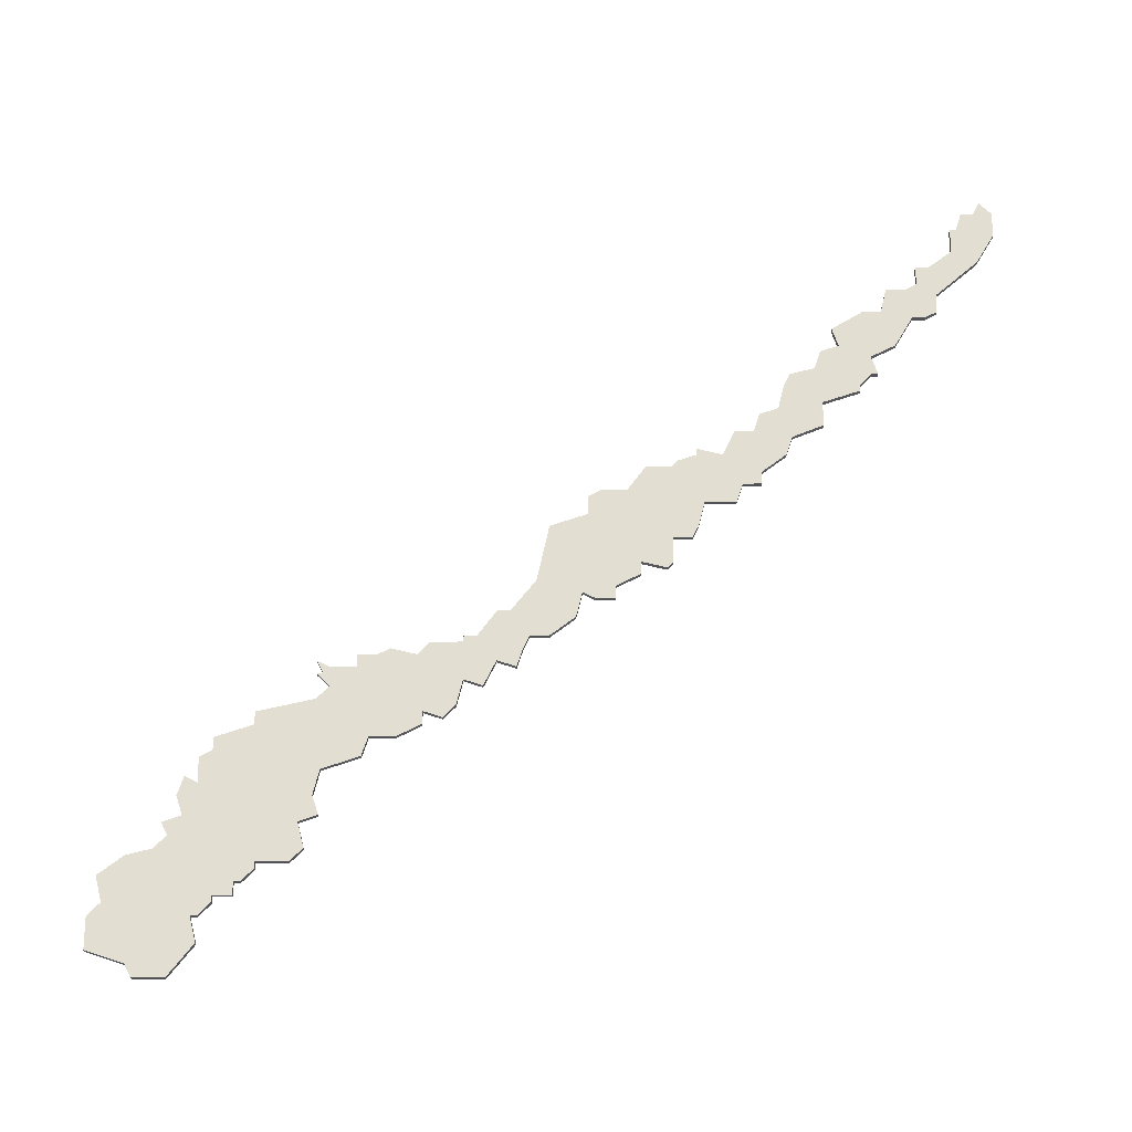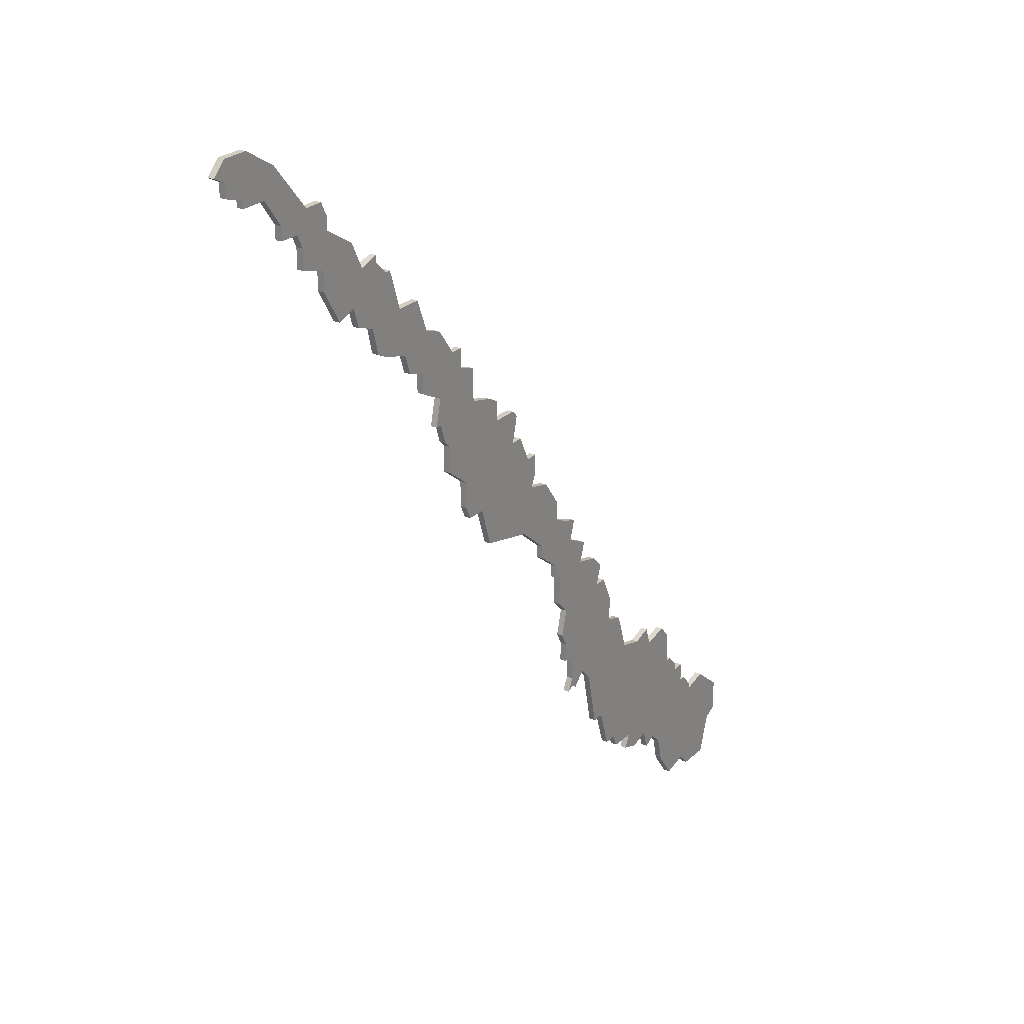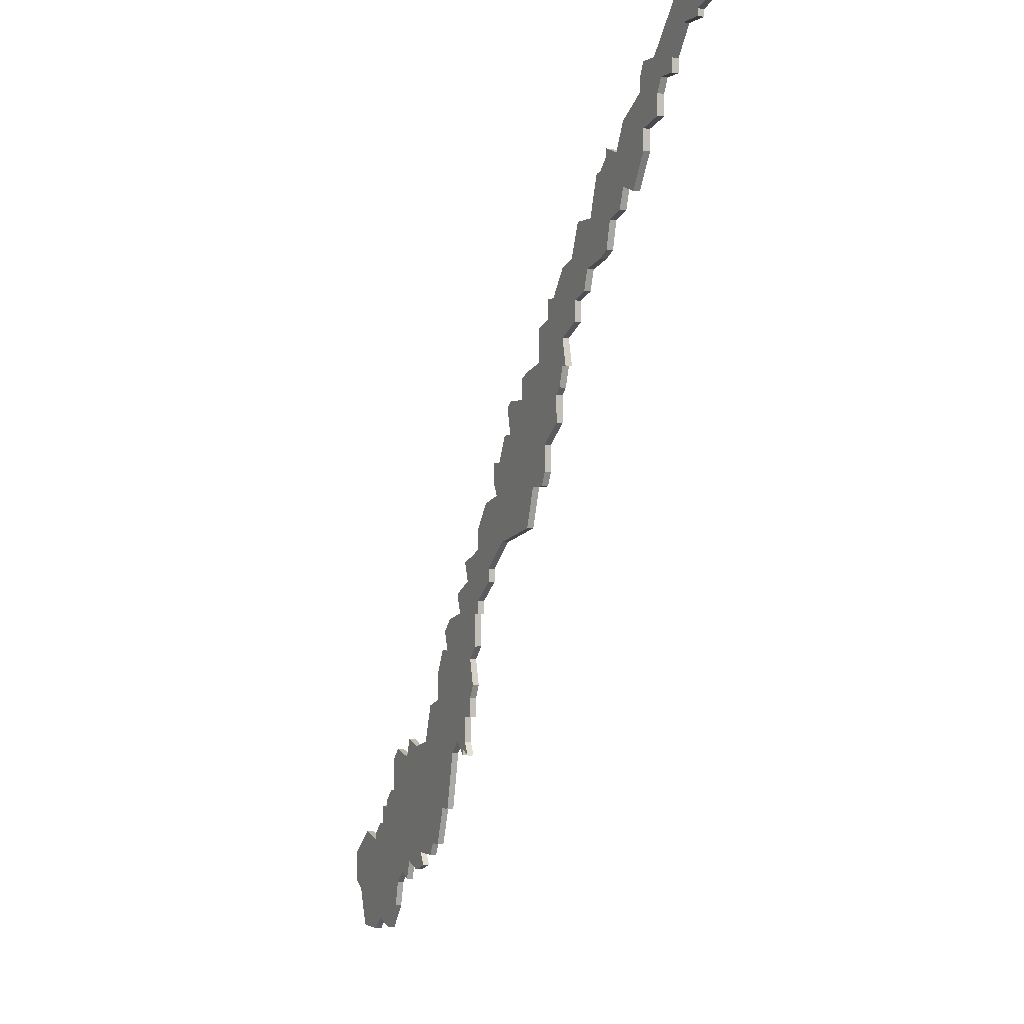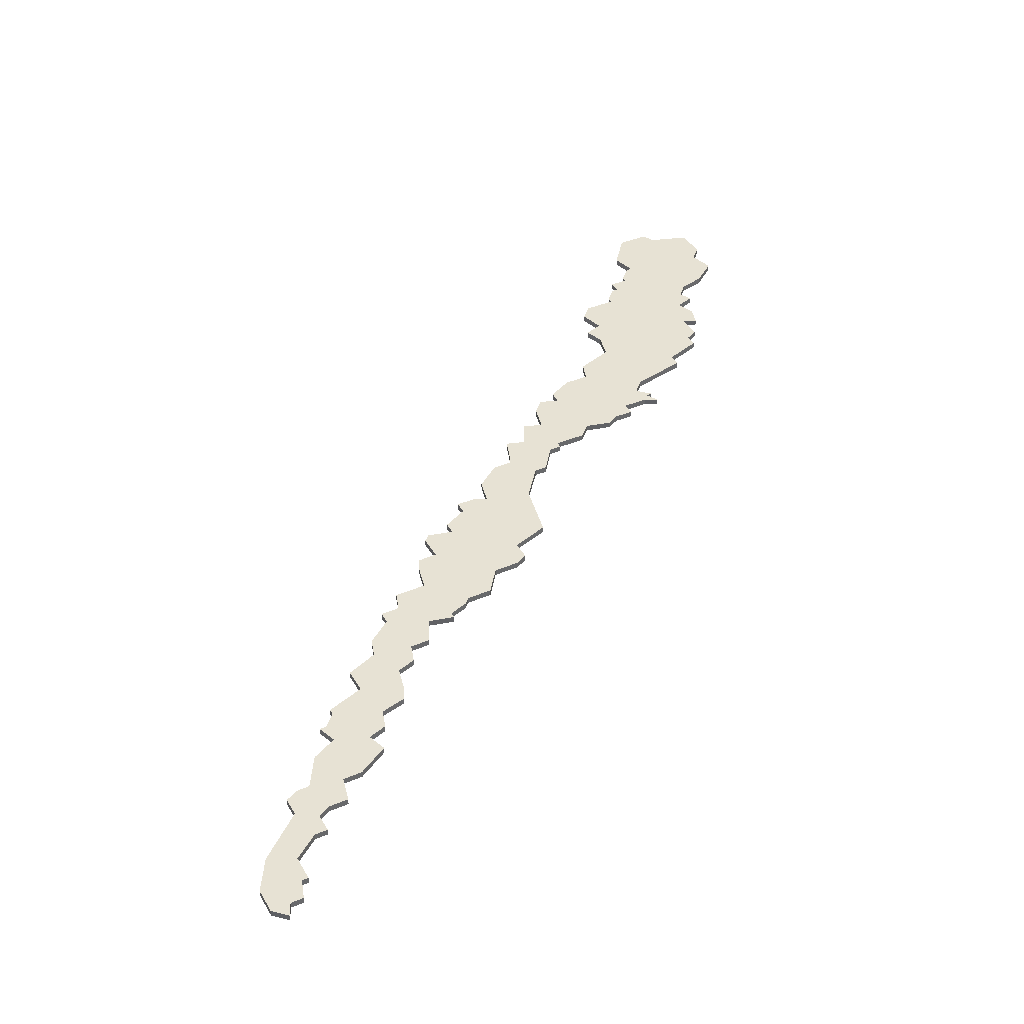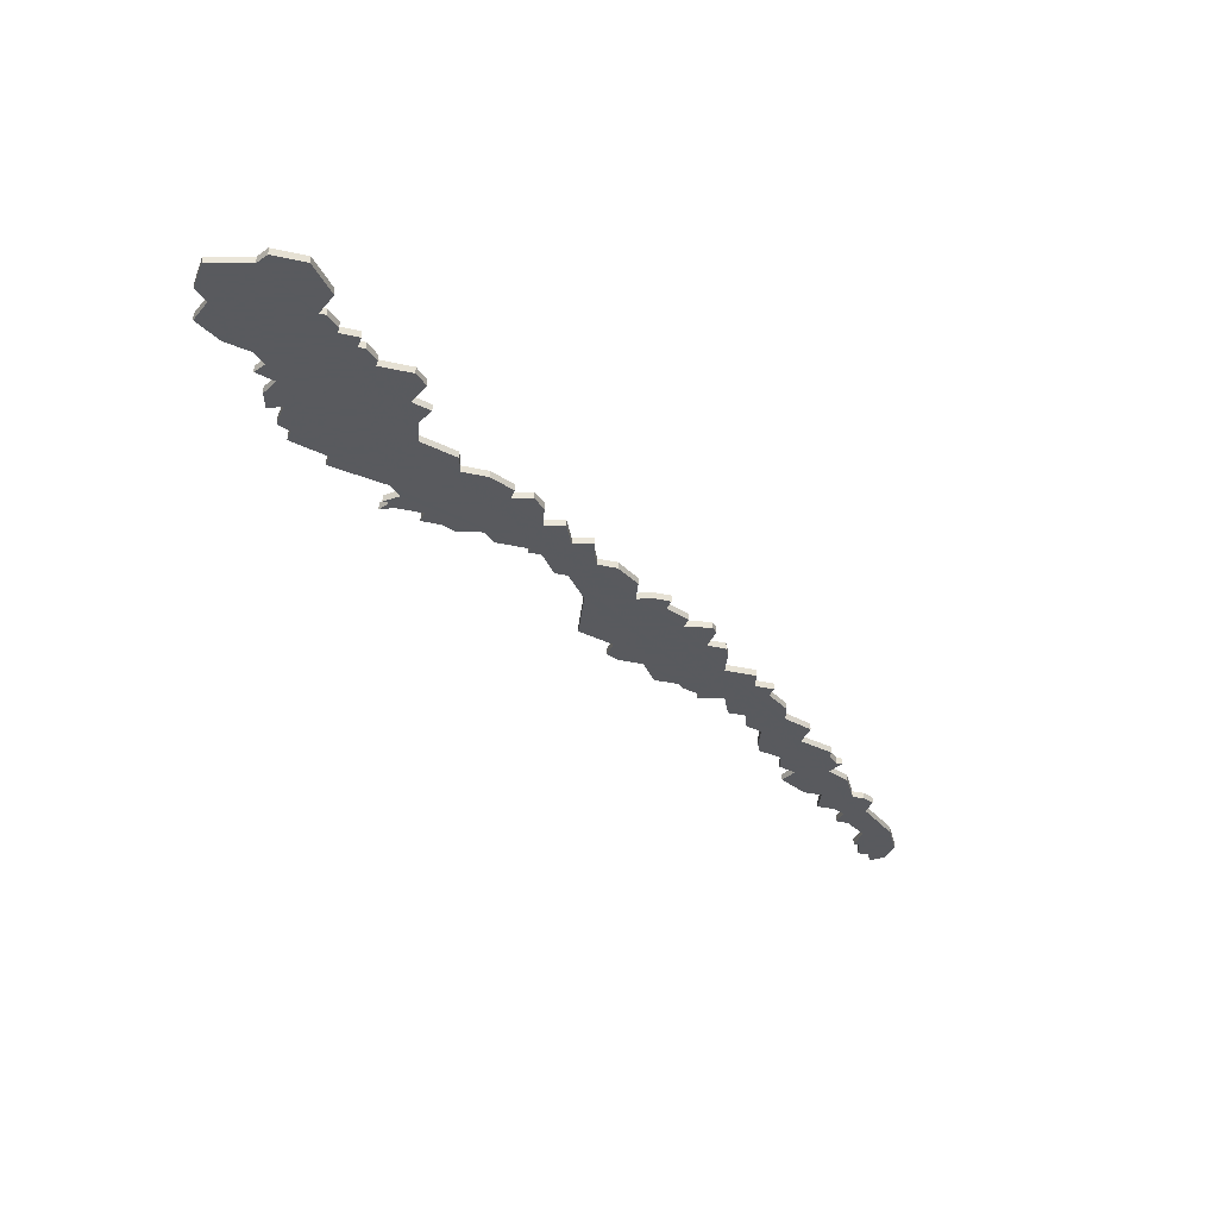
<metadata>
{"format":"obj","ext":"obj","renderer":"f3d","projection":"perspective","resolution":1024,"background":"white","views":[{"elev":67.8,"azim":89.8,"up":"+Z"},{"elev":24.6,"azim":-55.8,"up":"+Y"},{"elev":-1.2,"azim":-114.5,"up":"+Y"},{"elev":39.9,"azim":-117.4,"up":"+Z"},{"elev":-31.2,"azim":71.7,"up":"+Z"}]}
</metadata>
<code>
v 4324 -1330 0
v 4319 -1327 0
v 4315 -1327 0
v 4313 -1329 0
v 4315 -1330 0
v 4315 -1332 0
v 4318 -1333 0
v 4318 -1334 0
v 4322 -1334 0
v 4325 -1338 0
v 4325 -1340 0
v 4328 -1340 0
v 4329 -1342 0
v 4329 -1345 0
v 4333 -1346 0
v 4333 -1349 0
v 4336 -1354 0
v 4339 -1353 0
v 4340 -1356 0
v 4343 -1357 0
v 4344 -1361 0
v 4346 -1362 0
v 4350 -1363 0
v 4351 -1366 0
v 4354 -1367 0
v 4354 -1370 0
v 4358 -1372 0
v 4357 -1376 0
v 4358 -1376 0
v 4359 -1379 0
v 4360 -1380 0
v 4360 -1384 0
v 4364 -1387 0
v 4364 -1391 0
v 4365 -1393 0
v 4368 -1393 0
v 4370 -1399 0
v 4379 -1401 0
v 4384 -1405 0
v 4384 -1407 0
v 4388 -1410 0
v 4388 -1412 0
v 4389 -1412 0
v 4389 -1417 0
v 4391 -1419 0
v 4390 -1423 0
v 4391 -1425 0
v 4391 -1428 0
v 4393 -1428 0
v 4393 -1432 0
v 4392 -1434 0
v 4394 -1433 0
v 4394 -1434 0
v 4396 -1432 0
v 4398 -1434 0
v 4400 -1443 0
v 4402 -1443 0
v 4404 -1449 0
v 4406 -1449 0
v 4407 -1451 0
v 4411 -1451 0
v 4410 -1453 0
v 4413 -1454 0
v 4416 -1453 0
v 4417 -1456 0
v 4419 -1455 0
v 4421 -1457 0
v 4422 -1461 0
v 4425 -1465 0
v 4429 -1464 0
v 4430 -1465 0
v 4431 -1466 0
v 4436 -1466 0
v 4438 -1460 0
v 4440 -1459 0
v 4440 -1454 0
v 4435 -1450 0
v 4431 -1451 0
v 4431 -1450 0
v 4429 -1448 0
v 4428 -1448 0
v 4428 -1445 0
v 4426 -1445 0
v 4426 -1444 0
v 4424 -1442 0
v 4423 -1442 0
v 4423 -1437 0
v 4421 -1435 0
v 4417 -1436 0
v 4416 -1433 0
v 4413 -1434 0
v 4409 -1433 0
v 4407 -1427 0
v 4404 -1426 0
v 4404 -1422 0
v 4402 -1418 0
v 4400 -1418 0
v 4401 -1415 0
v 4399 -1413 0
v 4395 -1412 0
v 4396 -1409 0
v 4392 -1407 0
v 4393 -1404 0
v 4390 -1403 0
v 4388 -1402 0
v 4388 -1399 0
v 4385 -1395 0
v 4381 -1394 0
v 4382 -1392 0
v 4382 -1389 0
v 4380 -1389 0
v 4378 -1385 0
v 4376 -1385 0
v 4377 -1381 0
v 4376 -1380 0
v 4372 -1380 0
v 4372 -1377 0
v 4370 -1376 0
v 4366 -1375 0
v 4366 -1370 0
v 4363 -1369 0
v 4363 -1366 0
v 4361 -1366 0
v 4358 -1362 0
v 4355 -1361 0
v 4353 -1356 0
v 4349 -1356 0
v 4347 -1350 0
v 4346 -1350 0
v 4344 -1348 0
v 4344 -1347 0
v 4341 -1348 0
v 4339 -1344 0
v 4334 -1341 0
v 4334 -1339 0
v 4333 -1337 0
v 4330 -1337 0
v 4324 -1330 1
v 4319 -1327 1
v 4315 -1327 1
v 4313 -1329 1
v 4315 -1330 1
v 4315 -1332 1
v 4318 -1333 1
v 4318 -1334 1
v 4322 -1334 1
v 4325 -1338 1
v 4325 -1340 1
v 4328 -1340 1
v 4329 -1342 1
v 4329 -1345 1
v 4333 -1346 1
v 4333 -1349 1
v 4336 -1354 1
v 4339 -1353 1
v 4340 -1356 1
v 4343 -1357 1
v 4344 -1361 1
v 4346 -1362 1
v 4350 -1363 1
v 4351 -1366 1
v 4354 -1367 1
v 4354 -1370 1
v 4358 -1372 1
v 4357 -1376 1
v 4358 -1376 1
v 4359 -1379 1
v 4360 -1380 1
v 4360 -1384 1
v 4364 -1387 1
v 4364 -1391 1
v 4365 -1393 1
v 4368 -1393 1
v 4370 -1399 1
v 4379 -1401 1
v 4384 -1405 1
v 4384 -1407 1
v 4388 -1410 1
v 4388 -1412 1
v 4389 -1412 1
v 4389 -1417 1
v 4391 -1419 1
v 4390 -1423 1
v 4391 -1425 1
v 4391 -1428 1
v 4393 -1428 1
v 4393 -1432 1
v 4392 -1434 1
v 4394 -1433 1
v 4394 -1434 1
v 4396 -1432 1
v 4398 -1434 1
v 4400 -1443 1
v 4402 -1443 1
v 4404 -1449 1
v 4406 -1449 1
v 4407 -1451 1
v 4411 -1451 1
v 4410 -1453 1
v 4413 -1454 1
v 4416 -1453 1
v 4417 -1456 1
v 4419 -1455 1
v 4421 -1457 1
v 4422 -1461 1
v 4425 -1465 1
v 4429 -1464 1
v 4430 -1465 1
v 4431 -1466 1
v 4436 -1466 1
v 4438 -1460 1
v 4440 -1459 1
v 4440 -1454 1
v 4435 -1450 1
v 4431 -1451 1
v 4431 -1450 1
v 4429 -1448 1
v 4428 -1448 1
v 4428 -1445 1
v 4426 -1445 1
v 4426 -1444 1
v 4424 -1442 1
v 4423 -1442 1
v 4423 -1437 1
v 4421 -1435 1
v 4417 -1436 1
v 4416 -1433 1
v 4413 -1434 1
v 4409 -1433 1
v 4407 -1427 1
v 4404 -1426 1
v 4404 -1422 1
v 4402 -1418 1
v 4400 -1418 1
v 4401 -1415 1
v 4399 -1413 1
v 4395 -1412 1
v 4396 -1409 1
v 4392 -1407 1
v 4393 -1404 1
v 4390 -1403 1
v 4388 -1402 1
v 4388 -1399 1
v 4385 -1395 1
v 4381 -1394 1
v 4382 -1392 1
v 4382 -1389 1
v 4380 -1389 1
v 4378 -1385 1
v 4376 -1385 1
v 4377 -1381 1
v 4376 -1380 1
v 4372 -1380 1
v 4372 -1377 1
v 4370 -1376 1
v 4366 -1375 1
v 4366 -1370 1
v 4363 -1369 1
v 4363 -1366 1
v 4361 -1366 1
v 4358 -1362 1
v 4355 -1361 1
v 4353 -1356 1
v 4349 -1356 1
v 4347 -1350 1
v 4346 -1350 1
v 4344 -1348 1
v 4344 -1347 1
v 4341 -1348 1
v 4339 -1344 1
v 4334 -1341 1
v 4334 -1339 1
v 4333 -1337 1
v 4330 -1337 1
f 2 1 137
f 4 3 2
f 7 6 5
f 9 8 7
f 12 11 10
f 15 14 13
f 17 16 15
f 20 19 18
f 22 21 20
f 25 24 23
f 27 26 25
f 29 28 27
f 31 30 29
f 33 32 31
f 35 34 33
f 38 37 36
f 41 40 39
f 43 42 41
f 45 44 43
f 47 46 45
f 49 48 47
f 52 51 50
f 54 53 52
f 57 56 55
f 59 58 57
f 61 60 59
f 63 62 61
f 66 65 64
f 69 68 67
f 73 72 71
f 76 75 74
f 78 77 76
f 80 79 78
f 83 82 81
f 85 84 83
f 88 87 86
f 91 90 89
f 94 93 92
f 96 95 94
f 99 98 97
f 102 101 100
f 104 103 102
f 107 106 105
f 110 109 108
f 113 112 111
f 115 114 113
f 118 117 116
f 121 120 119
f 123 122 121
f 125 124 123
f 127 126 125
f 129 128 127
f 132 131 130
f 134 133 132
f 136 135 134
f 4 2 137
f 9 7 5
f 12 10 9
f 15 13 12
f 18 17 15
f 23 22 20
f 31 29 27
f 36 35 33
f 49 47 45
f 52 50 49
f 59 57 55
f 64 63 61
f 70 69 67
f 73 71 70
f 78 76 74
f 81 80 78
f 86 85 83
f 89 88 86
f 92 91 89
f 97 96 94
f 100 99 97
f 105 104 102
f 108 107 105
f 111 110 108
f 116 115 113
f 119 118 116
f 123 121 119
f 130 129 127
f 137 136 134
f 5 4 137
f 18 15 12
f 23 20 18
f 33 31 27
f 38 36 33
f 54 52 49
f 61 59 55
f 70 67 66
f 74 73 70
f 81 78 74
f 86 83 81
f 92 89 86
f 100 97 94
f 105 102 100
f 113 111 108
f 119 116 113
f 125 123 119
f 132 130 127
f 9 5 137
f 23 18 12
f 38 33 27
f 54 49 45
f 64 61 55
f 74 70 66
f 92 86 81
f 105 100 94
f 119 113 108
f 127 125 119
f 9 137 134
f 25 23 12
f 39 38 27
f 54 45 43
f 66 64 55
f 81 74 66
f 108 105 94
f 127 119 108
f 9 134 132
f 41 39 27
f 55 54 43
f 81 66 55
f 108 94 92
f 132 127 108
f 12 9 132
f 92 81 55
f 132 108 92
f 25 12 132
f 92 55 43
f 25 132 92
f 92 43 41
f 27 25 92
f 92 41 27
f 274 138 139
f 139 140 141
f 142 143 144
f 144 145 146
f 147 148 149
f 150 151 152
f 152 153 154
f 155 156 157
f 157 158 159
f 160 161 162
f 162 163 164
f 164 165 166
f 166 167 168
f 168 169 170
f 170 171 172
f 173 174 175
f 176 177 178
f 178 179 180
f 180 181 182
f 182 183 184
f 184 185 186
f 187 188 189
f 189 190 191
f 192 193 194
f 194 195 196
f 196 197 198
f 198 199 200
f 201 202 203
f 204 205 206
f 208 209 210
f 211 212 213
f 213 214 215
f 215 216 217
f 218 219 220
f 220 221 222
f 223 224 225
f 226 227 228
f 229 230 231
f 231 232 233
f 234 235 236
f 237 238 239
f 239 240 241
f 242 243 244
f 245 246 247
f 248 249 250
f 250 251 252
f 253 254 255
f 256 257 258
f 258 259 260
f 260 261 262
f 262 263 264
f 264 265 266
f 267 268 269
f 269 270 271
f 271 272 273
f 274 139 141
f 142 144 146
f 146 147 149
f 149 150 152
f 152 154 155
f 157 159 160
f 164 166 168
f 170 172 173
f 182 184 186
f 186 187 189
f 192 194 196
f 198 200 201
f 204 206 207
f 207 208 210
f 211 213 215
f 215 217 218
f 220 222 223
f 223 225 226
f 226 228 229
f 231 233 234
f 234 236 237
f 239 241 242
f 242 244 245
f 245 247 248
f 250 252 253
f 253 255 256
f 256 258 260
f 264 266 267
f 271 273 274
f 274 141 142
f 149 152 155
f 155 157 160
f 164 168 170
f 170 173 175
f 186 189 191
f 192 196 198
f 203 204 207
f 207 210 211
f 211 215 218
f 218 220 223
f 223 226 229
f 231 234 237
f 237 239 242
f 245 248 250
f 250 253 256
f 256 260 262
f 264 267 269
f 274 142 146
f 149 155 160
f 164 170 175
f 182 186 191
f 192 198 201
f 203 207 211
f 218 223 229
f 231 237 242
f 245 250 256
f 256 262 264
f 271 274 146
f 149 160 162
f 164 175 176
f 180 182 191
f 192 201 203
f 203 211 218
f 231 242 245
f 245 256 264
f 269 271 146
f 164 176 178
f 180 191 192
f 192 203 218
f 229 231 245
f 245 264 269
f 269 146 149
f 192 218 229
f 229 245 269
f 269 149 162
f 180 192 229
f 229 269 162
f 178 180 229
f 229 162 164
f 164 178 229
f 139 138 2
f 2 138 1
f 140 139 3
f 3 139 2
f 141 140 4
f 4 140 3
f 142 141 5
f 5 141 4
f 143 142 6
f 6 142 5
f 144 143 7
f 7 143 6
f 145 144 8
f 8 144 7
f 146 145 9
f 9 145 8
f 147 146 10
f 10 146 9
f 148 147 11
f 11 147 10
f 149 148 12
f 12 148 11
f 150 149 13
f 13 149 12
f 151 150 14
f 14 150 13
f 152 151 15
f 15 151 14
f 153 152 16
f 16 152 15
f 154 153 17
f 17 153 16
f 155 154 18
f 18 154 17
f 156 155 19
f 19 155 18
f 157 156 20
f 20 156 19
f 158 157 21
f 21 157 20
f 159 158 22
f 22 158 21
f 160 159 23
f 23 159 22
f 161 160 24
f 24 160 23
f 162 161 25
f 25 161 24
f 163 162 26
f 26 162 25
f 164 163 27
f 27 163 26
f 165 164 28
f 28 164 27
f 166 165 29
f 29 165 28
f 167 166 30
f 30 166 29
f 168 167 31
f 31 167 30
f 169 168 32
f 32 168 31
f 170 169 33
f 33 169 32
f 171 170 34
f 34 170 33
f 172 171 35
f 35 171 34
f 173 172 36
f 36 172 35
f 174 173 37
f 37 173 36
f 175 174 38
f 38 174 37
f 176 175 39
f 39 175 38
f 177 176 40
f 40 176 39
f 178 177 41
f 41 177 40
f 179 178 42
f 42 178 41
f 180 179 43
f 43 179 42
f 181 180 44
f 44 180 43
f 182 181 45
f 45 181 44
f 183 182 46
f 46 182 45
f 184 183 47
f 47 183 46
f 185 184 48
f 48 184 47
f 186 185 49
f 49 185 48
f 187 186 50
f 50 186 49
f 188 187 51
f 51 187 50
f 189 188 52
f 52 188 51
f 190 189 53
f 53 189 52
f 191 190 54
f 54 190 53
f 192 191 55
f 55 191 54
f 193 192 56
f 56 192 55
f 194 193 57
f 57 193 56
f 195 194 58
f 58 194 57
f 196 195 59
f 59 195 58
f 197 196 60
f 60 196 59
f 198 197 61
f 61 197 60
f 199 198 62
f 62 198 61
f 200 199 63
f 63 199 62
f 201 200 64
f 64 200 63
f 202 201 65
f 65 201 64
f 203 202 66
f 66 202 65
f 204 203 67
f 67 203 66
f 205 204 68
f 68 204 67
f 206 205 69
f 69 205 68
f 207 206 70
f 70 206 69
f 208 207 71
f 71 207 70
f 209 208 72
f 72 208 71
f 210 209 73
f 73 209 72
f 211 210 74
f 74 210 73
f 212 211 75
f 75 211 74
f 213 212 76
f 76 212 75
f 214 213 77
f 77 213 76
f 215 214 78
f 78 214 77
f 216 215 79
f 79 215 78
f 217 216 80
f 80 216 79
f 218 217 81
f 81 217 80
f 219 218 82
f 82 218 81
f 220 219 83
f 83 219 82
f 221 220 84
f 84 220 83
f 222 221 85
f 85 221 84
f 223 222 86
f 86 222 85
f 224 223 87
f 87 223 86
f 225 224 88
f 88 224 87
f 226 225 89
f 89 225 88
f 227 226 90
f 90 226 89
f 228 227 91
f 91 227 90
f 229 228 92
f 92 228 91
f 230 229 93
f 93 229 92
f 231 230 94
f 94 230 93
f 232 231 95
f 95 231 94
f 233 232 96
f 96 232 95
f 234 233 97
f 97 233 96
f 235 234 98
f 98 234 97
f 236 235 99
f 99 235 98
f 237 236 100
f 100 236 99
f 238 237 101
f 101 237 100
f 239 238 102
f 102 238 101
f 240 239 103
f 103 239 102
f 241 240 104
f 104 240 103
f 242 241 105
f 105 241 104
f 243 242 106
f 106 242 105
f 244 243 107
f 107 243 106
f 245 244 108
f 108 244 107
f 246 245 109
f 109 245 108
f 247 246 110
f 110 246 109
f 248 247 111
f 111 247 110
f 249 248 112
f 112 248 111
f 250 249 113
f 113 249 112
f 251 250 114
f 114 250 113
f 252 251 115
f 115 251 114
f 253 252 116
f 116 252 115
f 254 253 117
f 117 253 116
f 255 254 118
f 118 254 117
f 256 255 119
f 119 255 118
f 257 256 120
f 120 256 119
f 258 257 121
f 121 257 120
f 259 258 122
f 122 258 121
f 260 259 123
f 123 259 122
f 261 260 124
f 124 260 123
f 262 261 125
f 125 261 124
f 263 262 126
f 126 262 125
f 264 263 127
f 127 263 126
f 265 264 128
f 128 264 127
f 266 265 129
f 129 265 128
f 267 266 130
f 130 266 129
f 268 267 131
f 131 267 130
f 269 268 132
f 132 268 131
f 270 269 133
f 133 269 132
f 271 270 134
f 134 270 133
f 272 271 135
f 135 271 134
f 273 272 136
f 136 272 135
f 138 274 1
f 1 274 137
f 274 273 137
f 137 273 136

</code>
